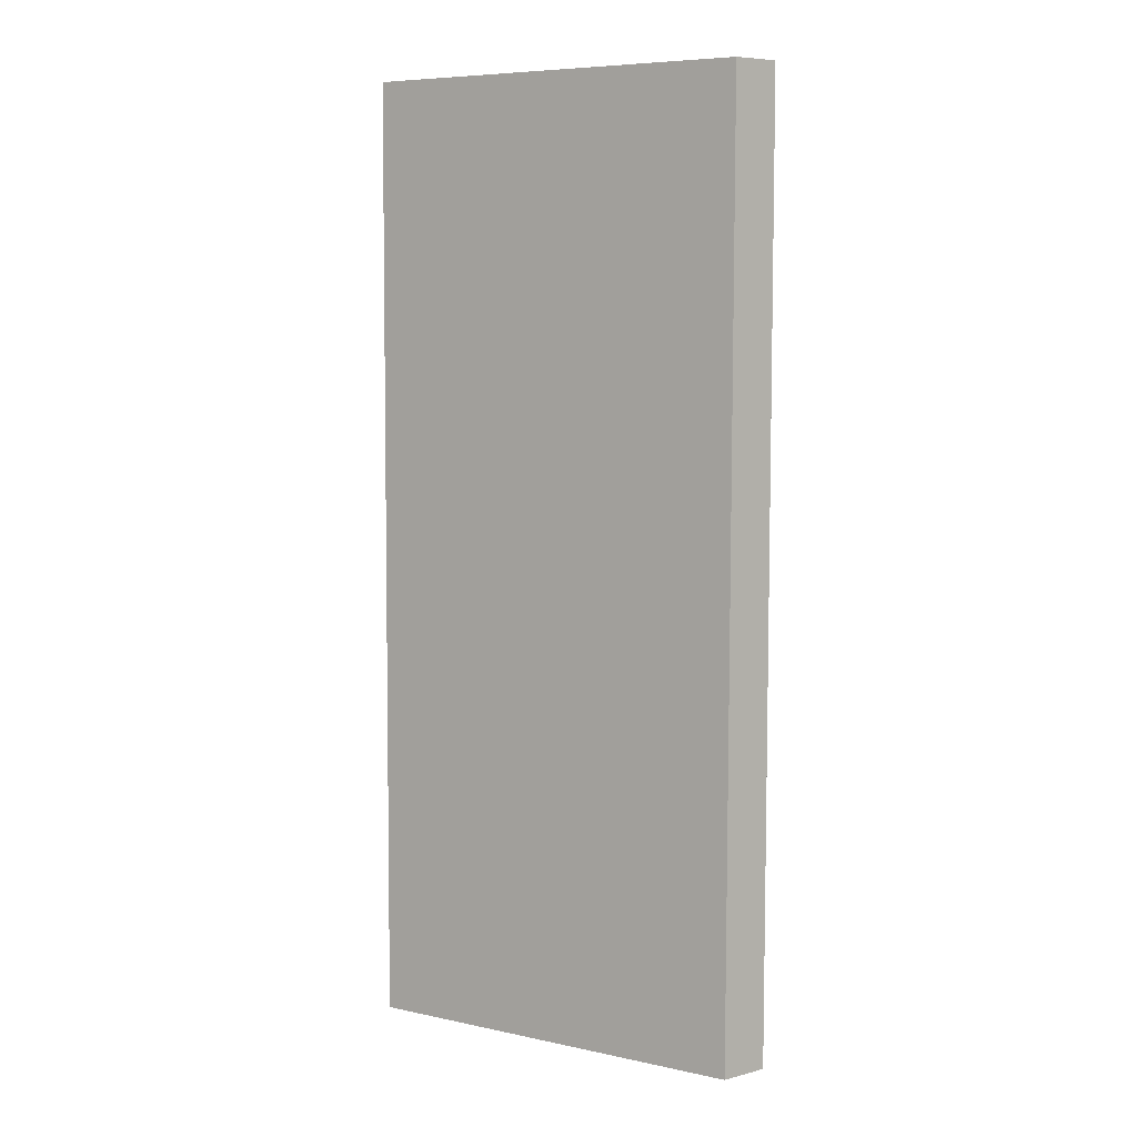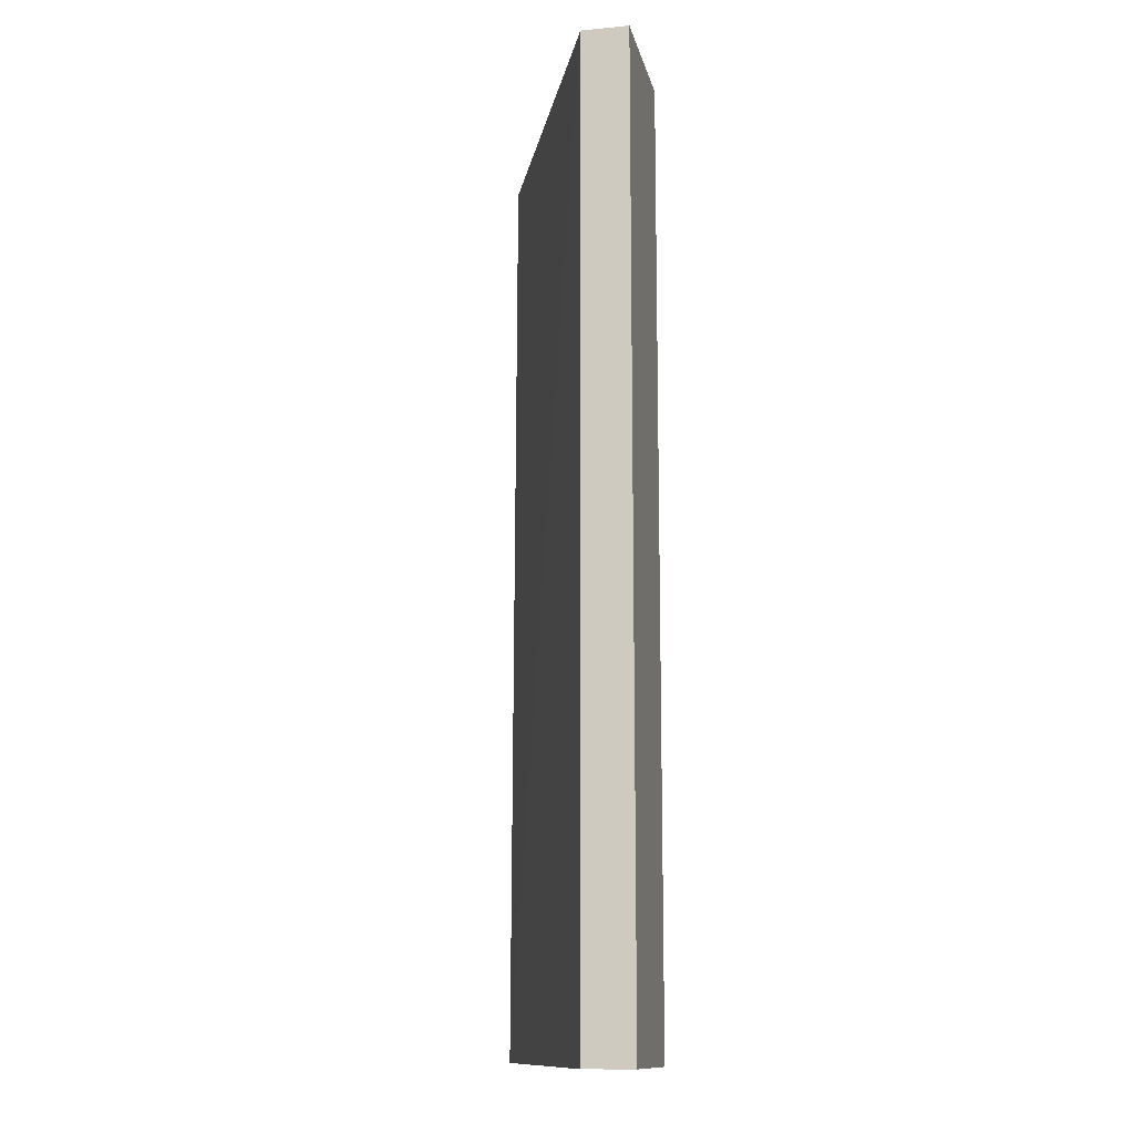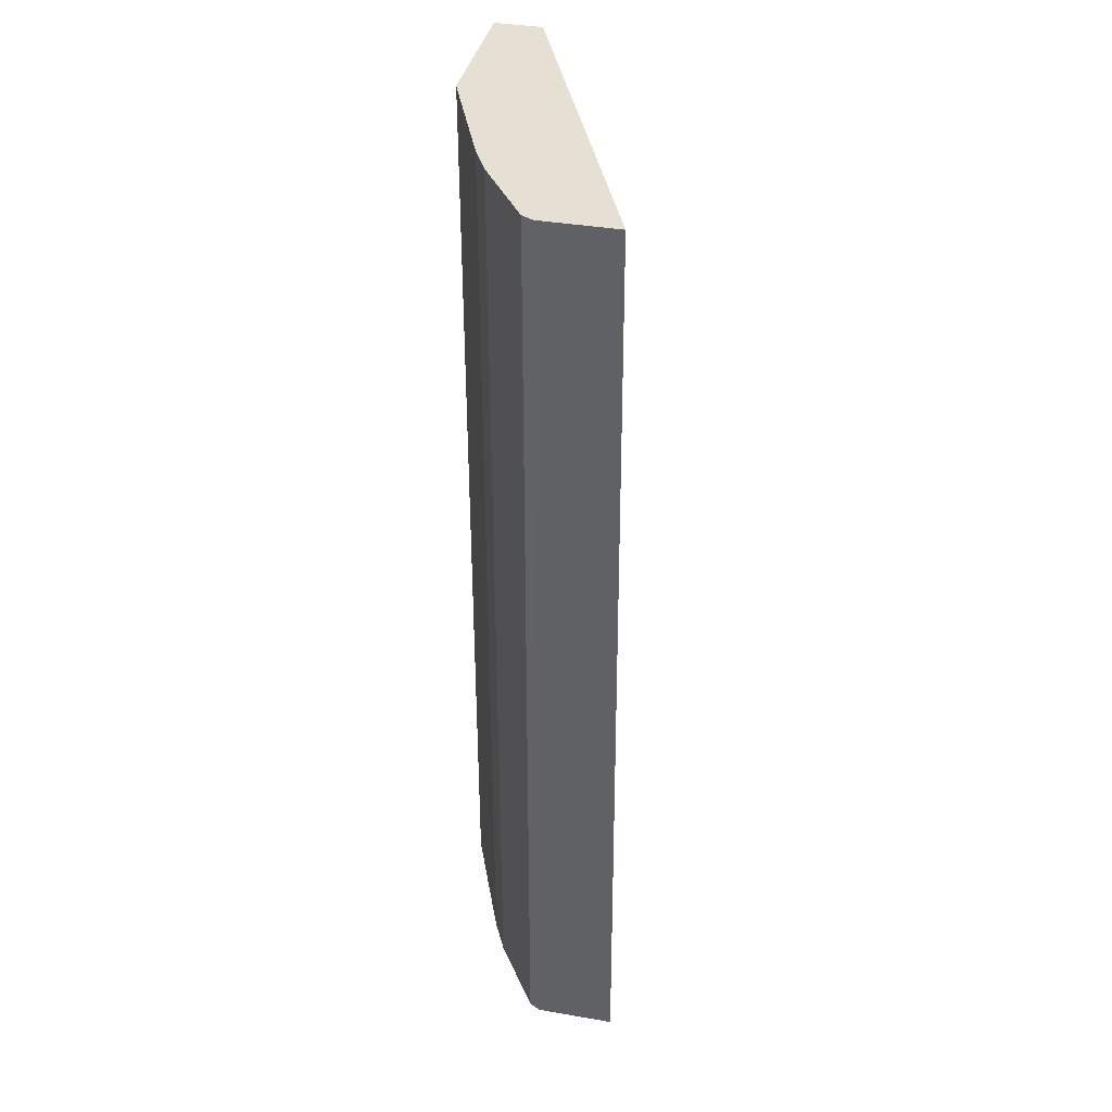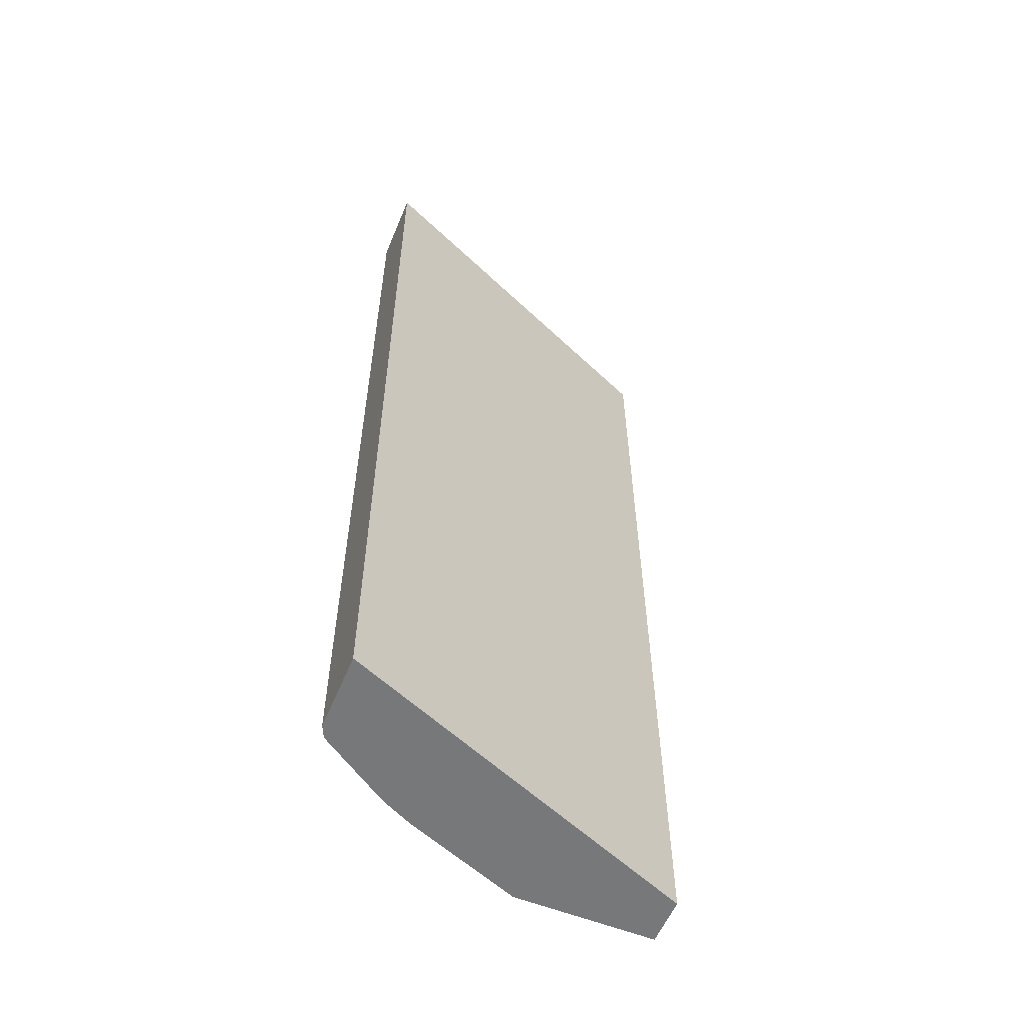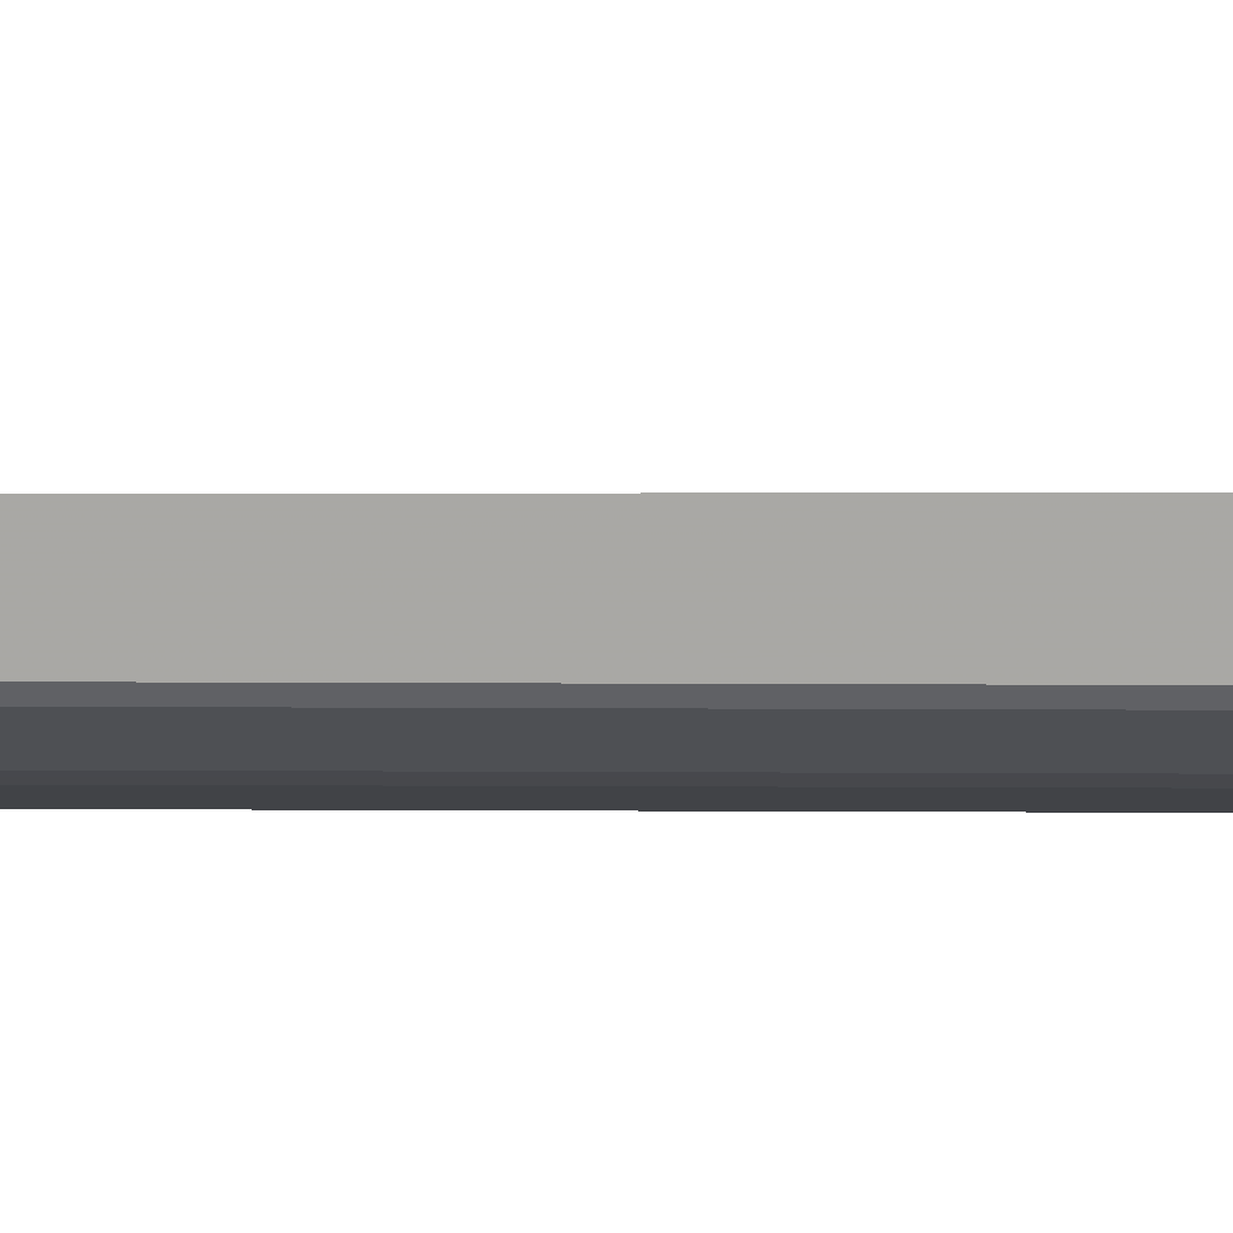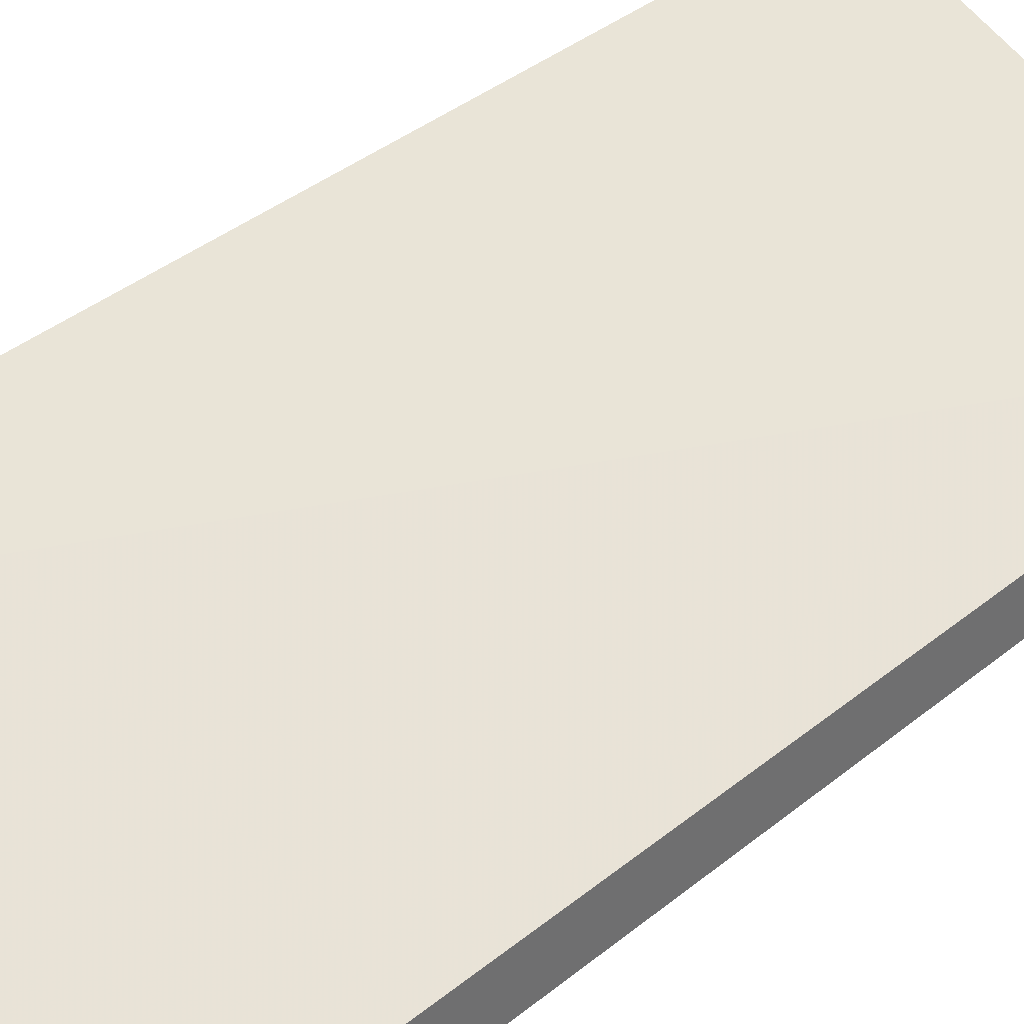
<metadata>
{"format":"obj","ext":"obj","renderer":"f3d","projection":"perspective","resolution":1024,"background":"white","views":[{"elev":7.2,"azim":53.7,"up":"+Y"},{"elev":-12.9,"azim":102.1,"up":"+Y"},{"elev":37.9,"azim":-77.7,"up":"+Y"},{"elev":-57.4,"azim":-22.5,"up":"+Y"},{"elev":14.9,"azim":-89.4,"up":"+Z"},{"elev":37.8,"azim":43.8,"up":"+Z"}]}
</metadata>
<code>
v -0.2971 -0.7469 -0.3593
v -0.2924 -0.7469 -0.3687
v -0.2971 -0.7469 -0.2965
v -0.2971 0.02763 -0.3593
v -0.2352 -0.7469 -0.4068
v -0.2924 0.02763 -0.3687
v -7.654e-05 -0.7469 -0.418
v -7.654e-05 0.02763 -0.4195
v -0.2971 0.02763 -0.2996
v -0.232 -0.7469 -0.4085
v -0.2352 0.02763 -0.4068
v -7.654e-05 -0.7469 -0.4577
v -7.654e-05 0.02763 -0.4577
v -0.2129 -0.7469 -0.418
v -0.2202 0.02763 -0.4143
v -0.1144 -0.7469 -0.4577
v -0.1144 0.02763 -0.4577
v -0.2098 -0.7469 -0.4195
v -0.2098 0.02763 -0.4195
f 4 17 19
f 7 12 13
f 4 19 15
f 4 15 11
f 4 11 6
f 5 11 10
f 7 13 8
f 16 18 19
f 10 15 14
f 12 16 17
f 12 17 13
f 14 15 19
f 14 19 18
f 16 19 17
f 4 13 17
f 10 11 15
f 4 8 13
f 2 6 11
f 3 8 9
f 4 9 8
f 1 2 5
f 1 5 10
f 1 10 14
f 1 14 18
f 1 16 12
f 1 12 7
f 1 18 16
f 1 3 9
f 1 9 4
f 1 4 6
f 1 6 2
f 2 11 5
f 3 7 8
f 1 7 3

</code>
